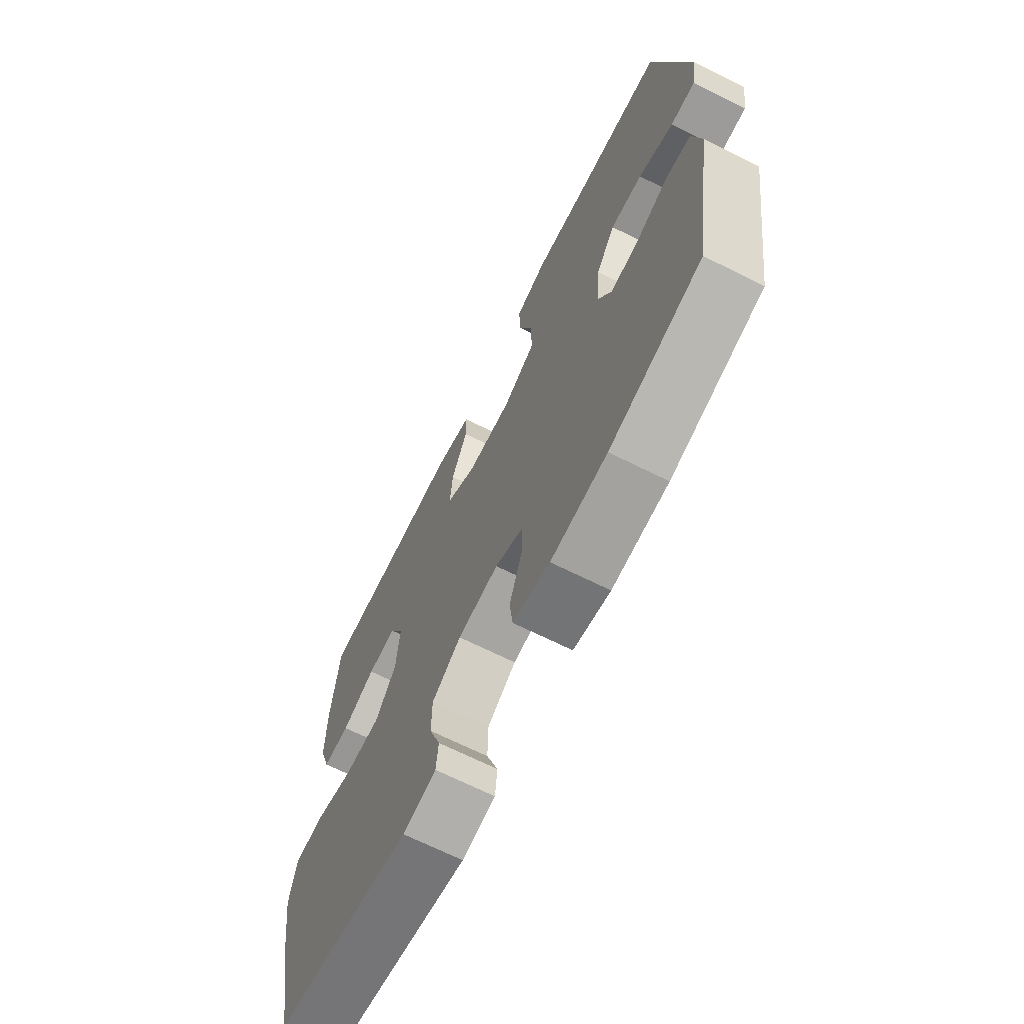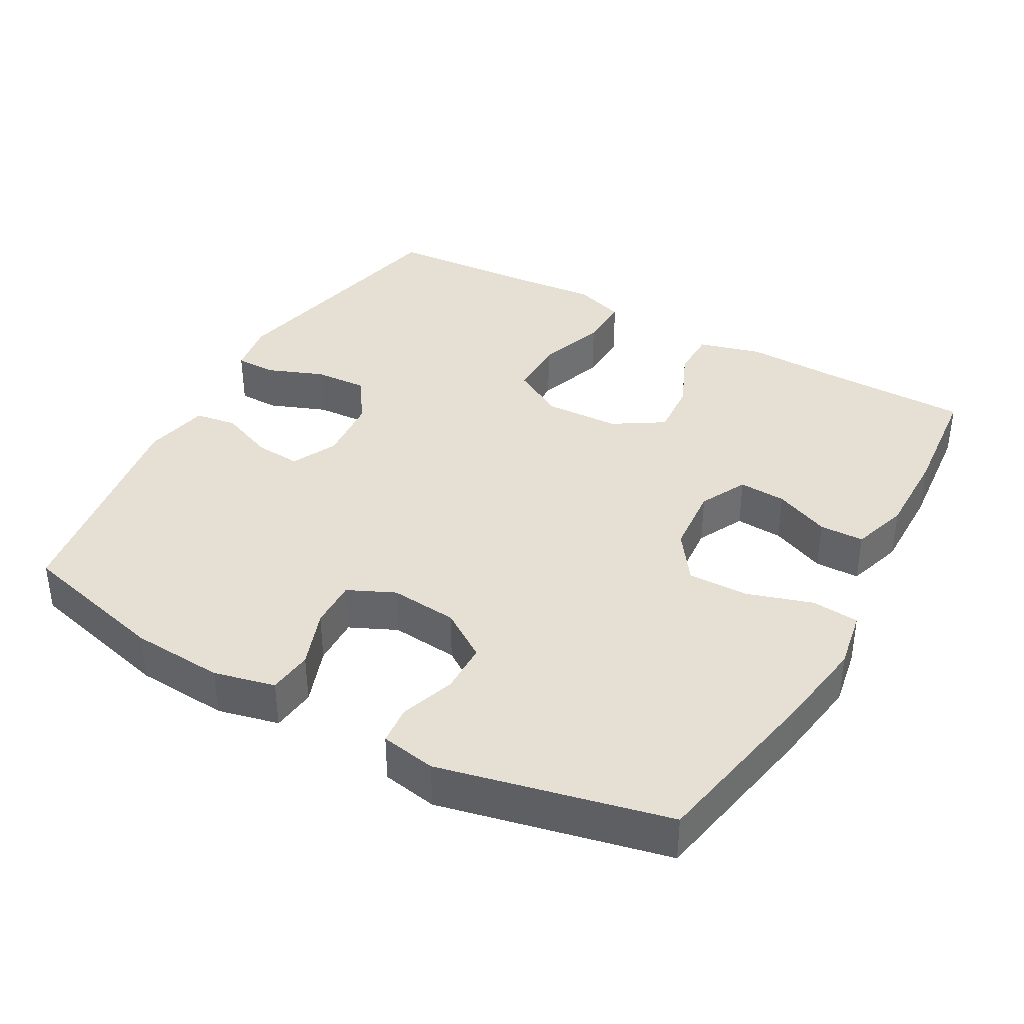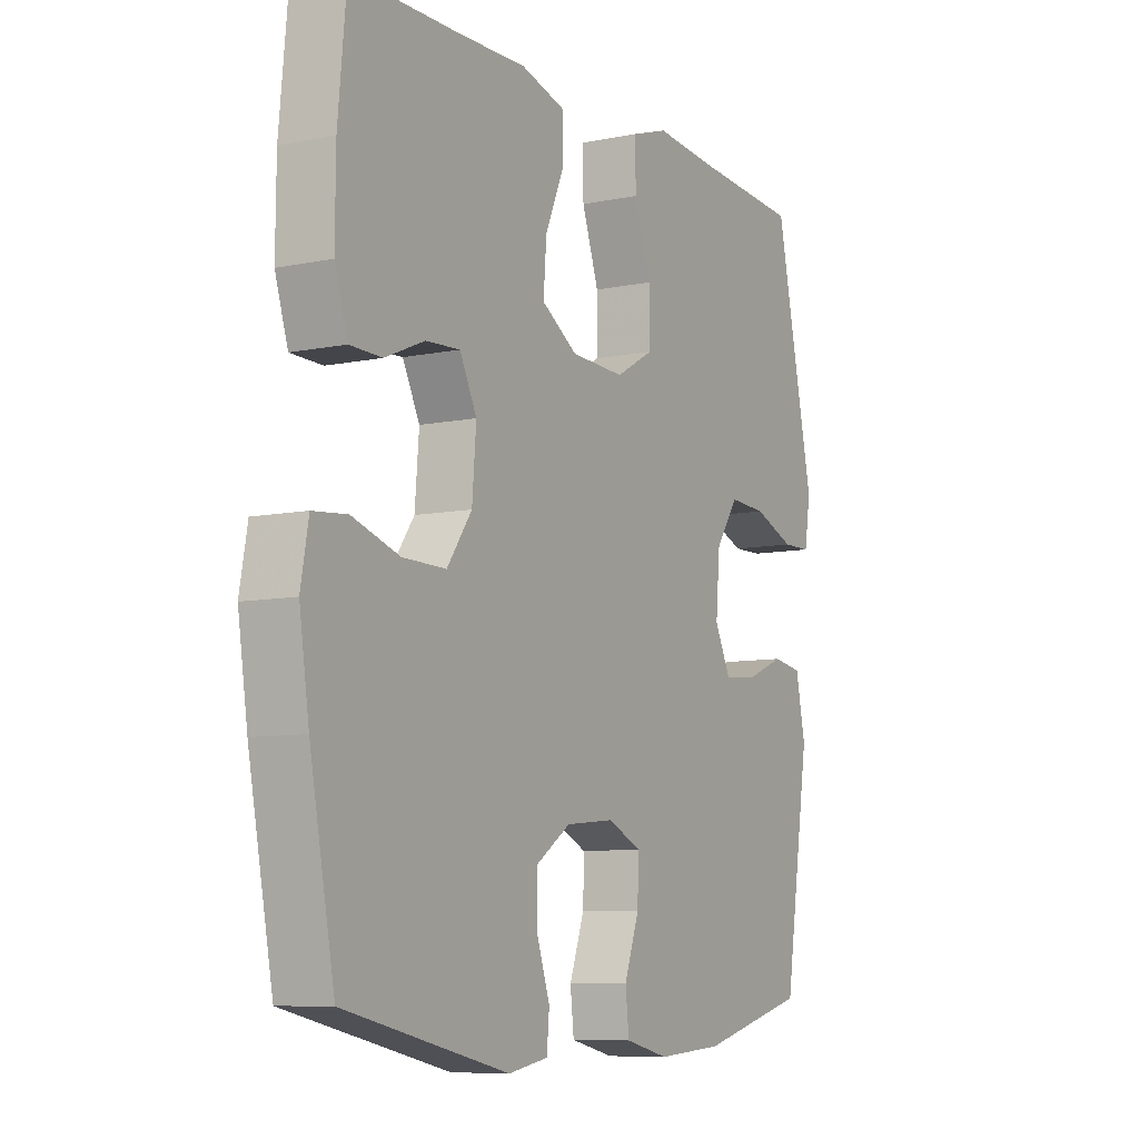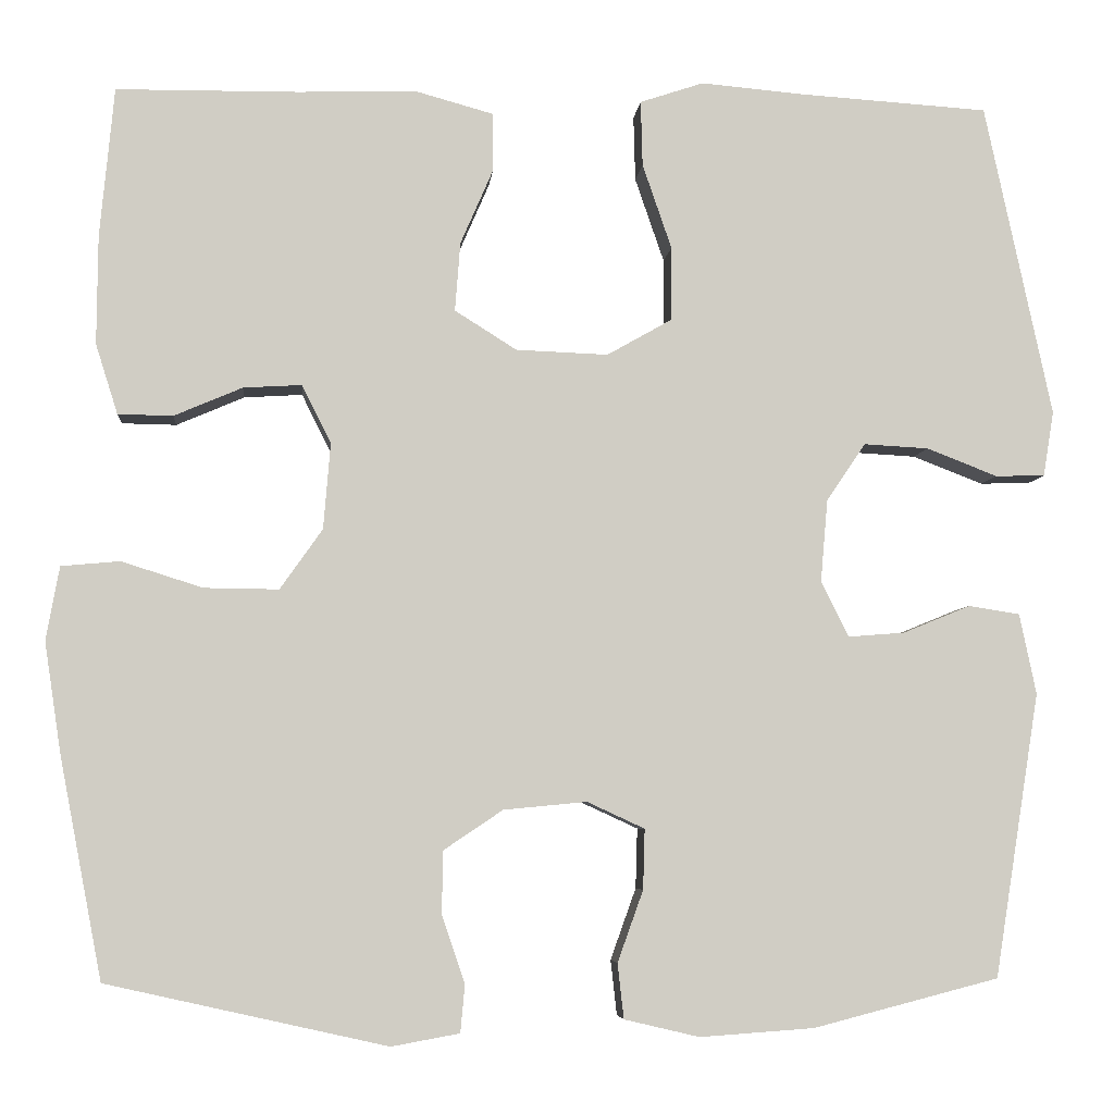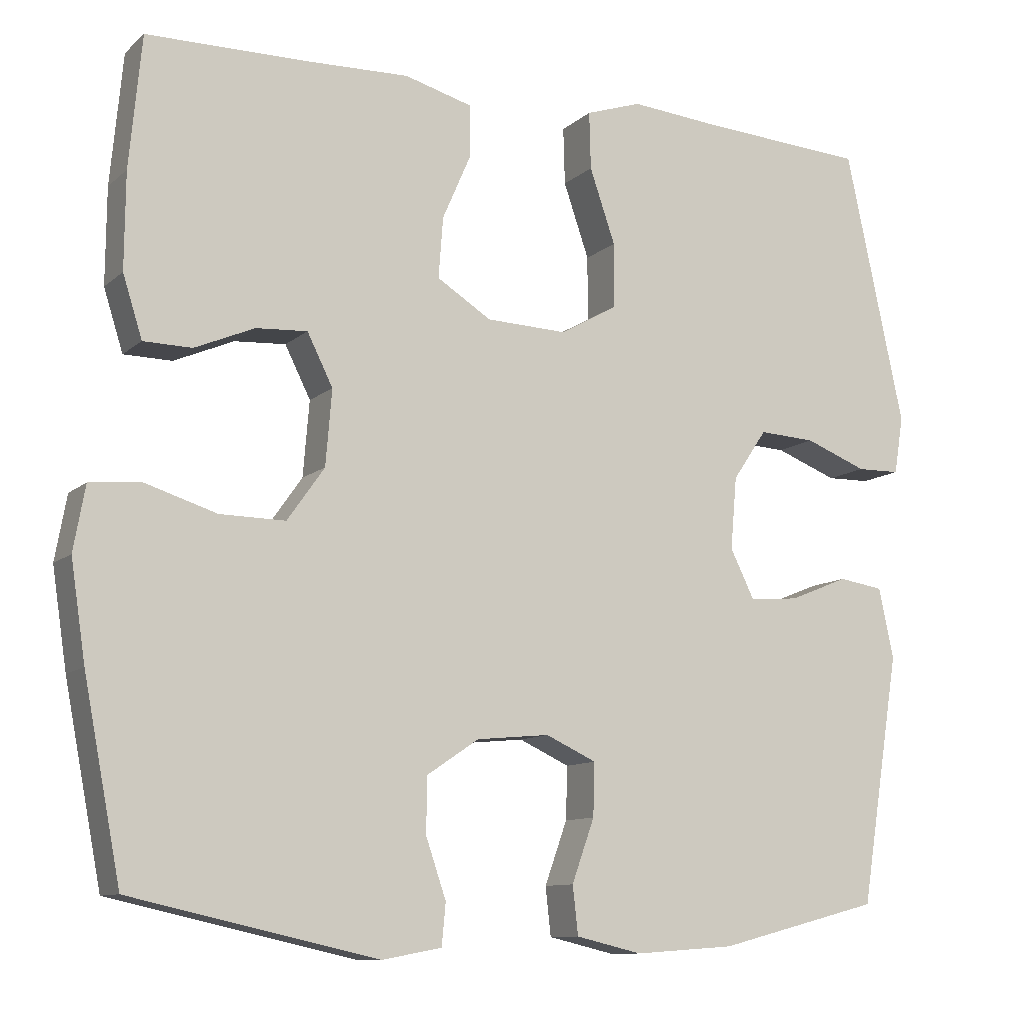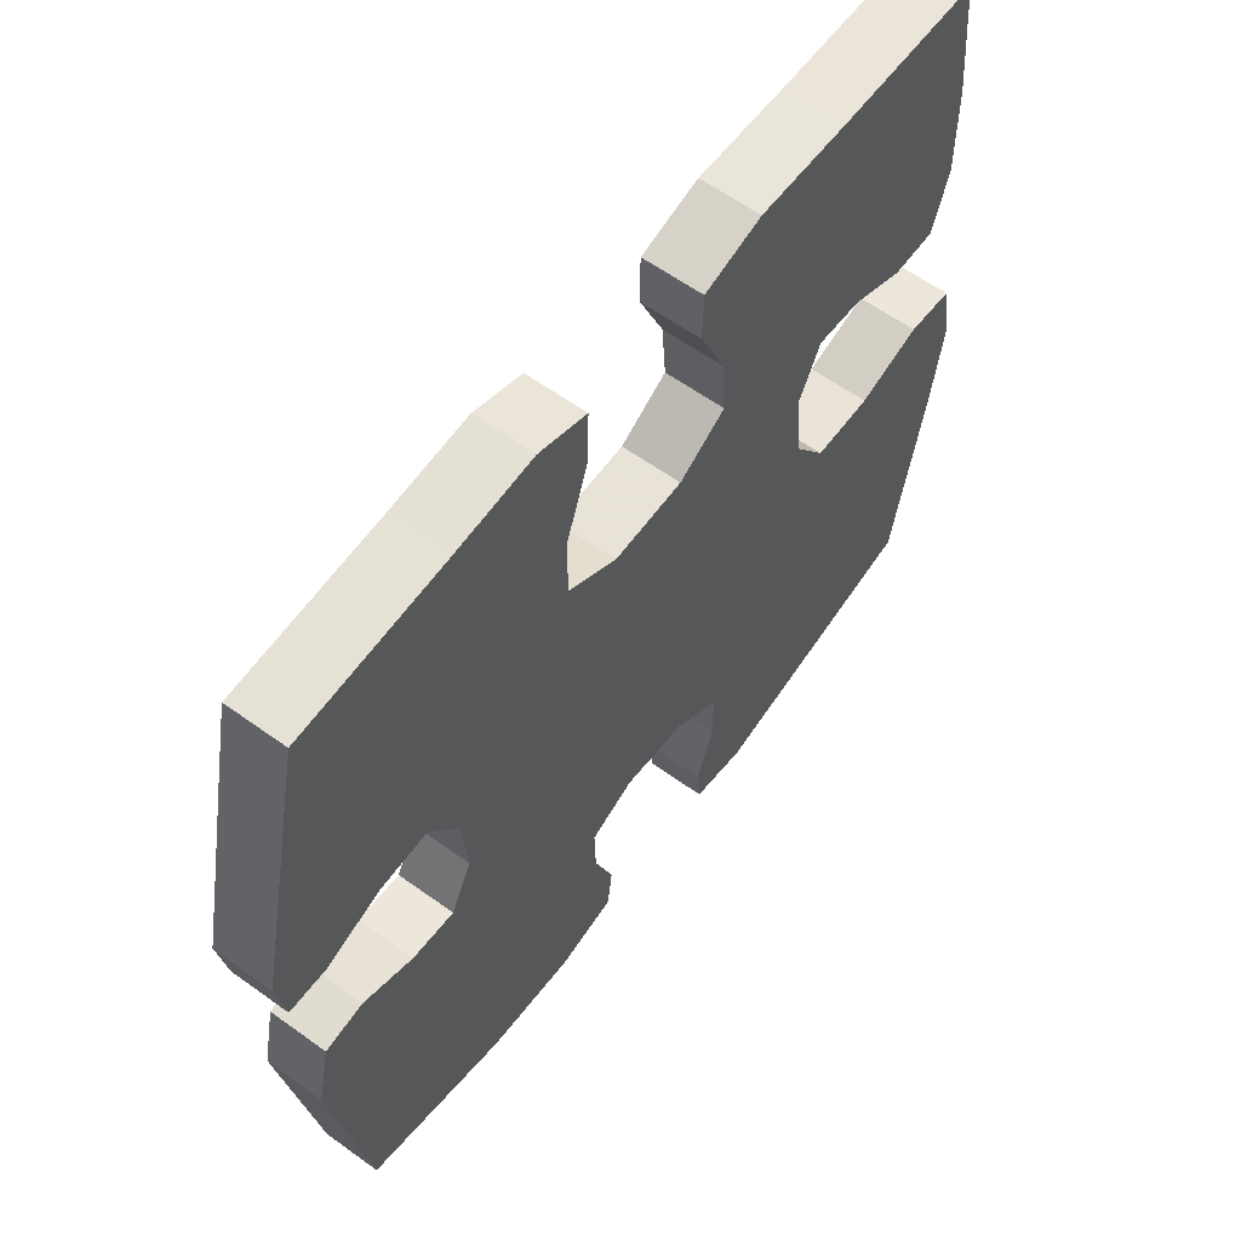
<metadata>
{"format":"obj","ext":"obj","renderer":"f3d","projection":"perspective","resolution":1024,"background":"white","views":[{"elev":-68.7,"azim":63.5,"up":"+Z"},{"elev":38.1,"azim":-150.8,"up":"+Y"},{"elev":-8.4,"azim":-60.6,"up":"+Z"},{"elev":-5.6,"azim":-5.2,"up":"+Z"},{"elev":-10.4,"azim":-27.2,"up":"+Z"},{"elev":60.1,"azim":126.5,"up":"+Z"}]}
</metadata>
<code>
v 0.5 0.07 -0.5
v 0.29 0.07 -0.554
v 0.161 0.07 -0.563
v 0.076 0.07 -0.543
v 0.069 0.07 -0.481
v 0.098 0.07 -0.4
v 0.1 0.07 -0.332
v 0.035 0.07 -0.302
v -0.059 0.07 -0.311
v -0.126 0.07 -0.356
v -0.127 0.07 -0.427
v -0.101 0.07 -0.503
v -0.106 0.07 -0.557
v -0.183 0.07 -0.571
v -0.5 0.07 -0.5
v -0.548 0.07 -0.251
v -0.567 0.07 -0.125
v -0.552 0.07 -0.042
v -0.486 0.07 -0.036
v -0.394 0.07 -0.065
v -0.31 0.07 -0.066
v -0.262 0.07 0.002
v -0.254 0.07 0.099
v -0.287 0.07 0.165
v -0.353 0.07 0.161
v -0.43 0.07 0.128
v -0.492 0.07 0.129
v -0.517 0.07 0.208
v -0.516 0.07 0.331
v -0.5 0.07 0.5
v -0.295 0.07 0.502
v -0.16 0.07 0.506
v -0.073 0.07 0.482
v -0.072 0.07 0.416
v -0.109 0.07 0.331
v -0.115 0.07 0.253
v -0.045 0.07 0.209
v 0.059 0.07 0.205
v 0.133 0.07 0.247
v 0.133 0.07 0.33
v 0.1 0.07 0.426
v 0.098 0.07 0.5
v 0.17 0.07 0.524
v 0.284 0.07 0.514
v 0.5 0.07 0.5
v 0.576 0.07 0.146
v 0.564 0.07 0.072
v 0.508 0.07 0.071
v 0.428 0.07 0.102
v 0.355 0.07 0.106
v 0.311 0.07 0.041
v 0.303 0.07 -0.052
v 0.334 0.07 -0.115
v 0.398 0.07 -0.11
v 0.474 0.07 -0.079
v 0.532 0.07 -0.088
v 0.551 0.07 -0.179
v 0.5 0 -0.5
v 0.29 0 -0.554
v 0.161 0 -0.563
v 0.076 0 -0.543
v 0.069 0 -0.481
v 0.098 0 -0.4
v 0.1 0 -0.332
v 0.035 0 -0.302
v -0.059 0 -0.311
v -0.126 0 -0.356
v -0.127 0 -0.427
v -0.101 0 -0.503
v -0.106 0 -0.557
v -0.183 0 -0.571
v -0.5 0 -0.5
v -0.548 0 -0.251
v -0.567 0 -0.125
v -0.552 0 -0.042
v -0.486 0 -0.036
v -0.394 0 -0.065
v -0.31 0 -0.066
v -0.262 0 0.002
v -0.254 0 0.099
v -0.287 0 0.165
v -0.353 0 0.161
v -0.43 0 0.128
v -0.492 0 0.129
v -0.517 0 0.208
v -0.516 0 0.331
v -0.5 0 0.5
v -0.295 0 0.502
v -0.16 0 0.506
v -0.073 0 0.482
v -0.072 0 0.416
v -0.109 0 0.331
v -0.115 0 0.253
v -0.045 0 0.209
v 0.059 0 0.205
v 0.133 0 0.247
v 0.133 0 0.33
v 0.1 0 0.426
v 0.098 0 0.5
v 0.17 0 0.524
v 0.284 0 0.514
v 0.5 0 0.5
v 0.576 0 0.146
v 0.564 0 0.072
v 0.508 0 0.071
v 0.428 0 0.102
v 0.355 0 0.106
v 0.311 0 0.041
v 0.303 0 -0.052
v 0.334 0 -0.115
v 0.398 0 -0.11
v 0.474 0 -0.079
v 0.532 0 -0.088
v 0.551 0 -0.179
f 54 55 56 57
f 53 54 57 1
f 52 53 1 2
f 46 47 48 49
f 44 45 46 49
f 44 49 50
f 43 44 50 51
f 40 41 42 43
f 39 40 43 51
f 32 33 34 35
f 31 32 35 36
f 30 31 36
f 29 30 36
f 28 29 36 37
f 25 26 27 28
f 24 25 28 37
f 17 18 19 20
f 17 20 21
f 16 17 21
f 15 16 21
f 14 15 21 22
f 11 12 13 14
f 10 11 14 22
f 3 4 5 6
f 52 2 3 6
f 52 6 7
f 38 39 51 52
f 38 52 7 8
f 23 24 37 38
f 23 38 8 9
f 9 10 22 23
f 114 113 112 111
f 58 114 111 110
f 59 58 110 109
f 106 105 104 103
f 106 103 102 101
f 107 106 101
f 108 107 101 100
f 100 99 98 97
f 108 100 97 96
f 92 91 90 89
f 93 92 89 88
f 93 88 87
f 93 87 86
f 94 93 86 85
f 85 84 83 82
f 94 85 82 81
f 77 76 75 74
f 78 77 74
f 78 74 73
f 78 73 72
f 79 78 72 71
f 71 70 69 68
f 79 71 68 67
f 63 62 61 60
f 63 60 59 109
f 64 63 109
f 109 108 96 95
f 65 64 109 95
f 95 94 81 80
f 66 65 95 80
f 80 79 67 66
f 1 58 59 2
f 2 59 60 3
f 3 60 61 4
f 4 61 62 5
f 5 62 63 6
f 6 63 64 7
f 7 64 65 8
f 8 65 66 9
f 9 66 67 10
f 10 67 68 11
f 11 68 69 12
f 12 69 70 13
f 13 70 71 14
f 14 71 72 15
f 15 72 73 16
f 16 73 74 17
f 17 74 75 18
f 18 75 76 19
f 19 76 77 20
f 20 77 78 21
f 21 78 79 22
f 22 79 80 23
f 23 80 81 24
f 24 81 82 25
f 25 82 83 26
f 26 83 84 27
f 27 84 85 28
f 28 85 86 29
f 29 86 87 30
f 30 87 88 31
f 31 88 89 32
f 32 89 90 33
f 33 90 91 34
f 34 91 92 35
f 35 92 93 36
f 36 93 94 37
f 37 94 95 38
f 38 95 96 39
f 39 96 97 40
f 40 97 98 41
f 41 98 99 42
f 42 99 100 43
f 43 100 101 44
f 44 101 102 45
f 45 102 103 46
f 46 103 104 47
f 47 104 105 48
f 48 105 106 49
f 49 106 107 50
f 50 107 108 51
f 51 108 109 52
f 52 109 110 53
f 53 110 111 54
f 54 111 112 55
f 55 112 113 56
f 56 113 114 57
f 57 114 58 1

</code>
